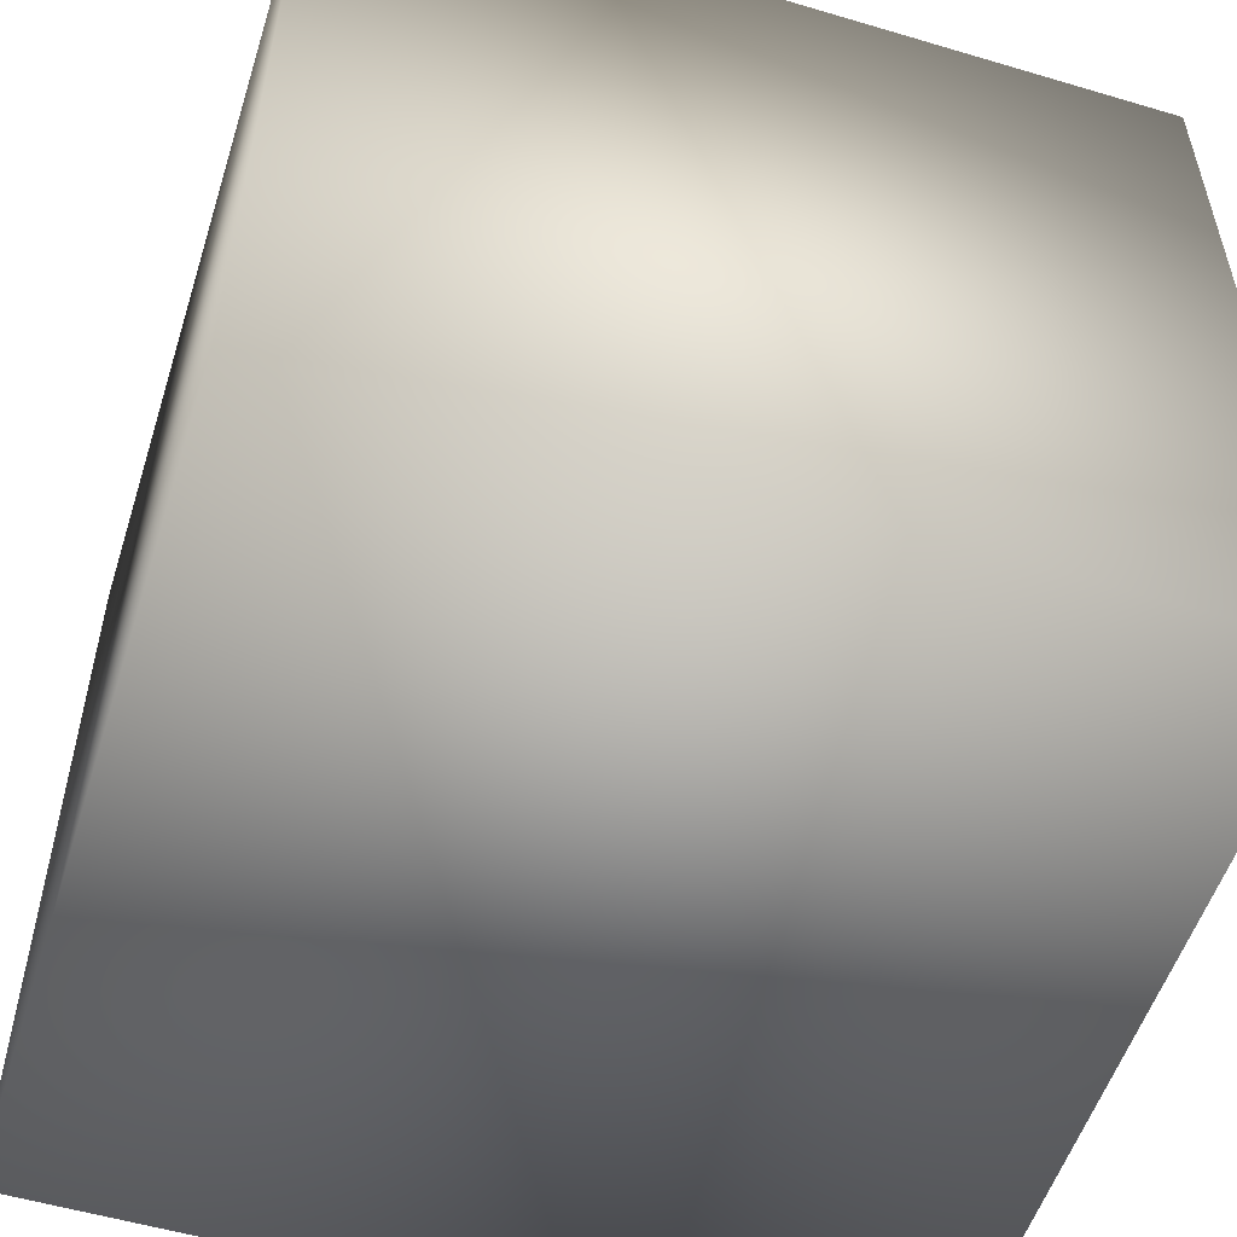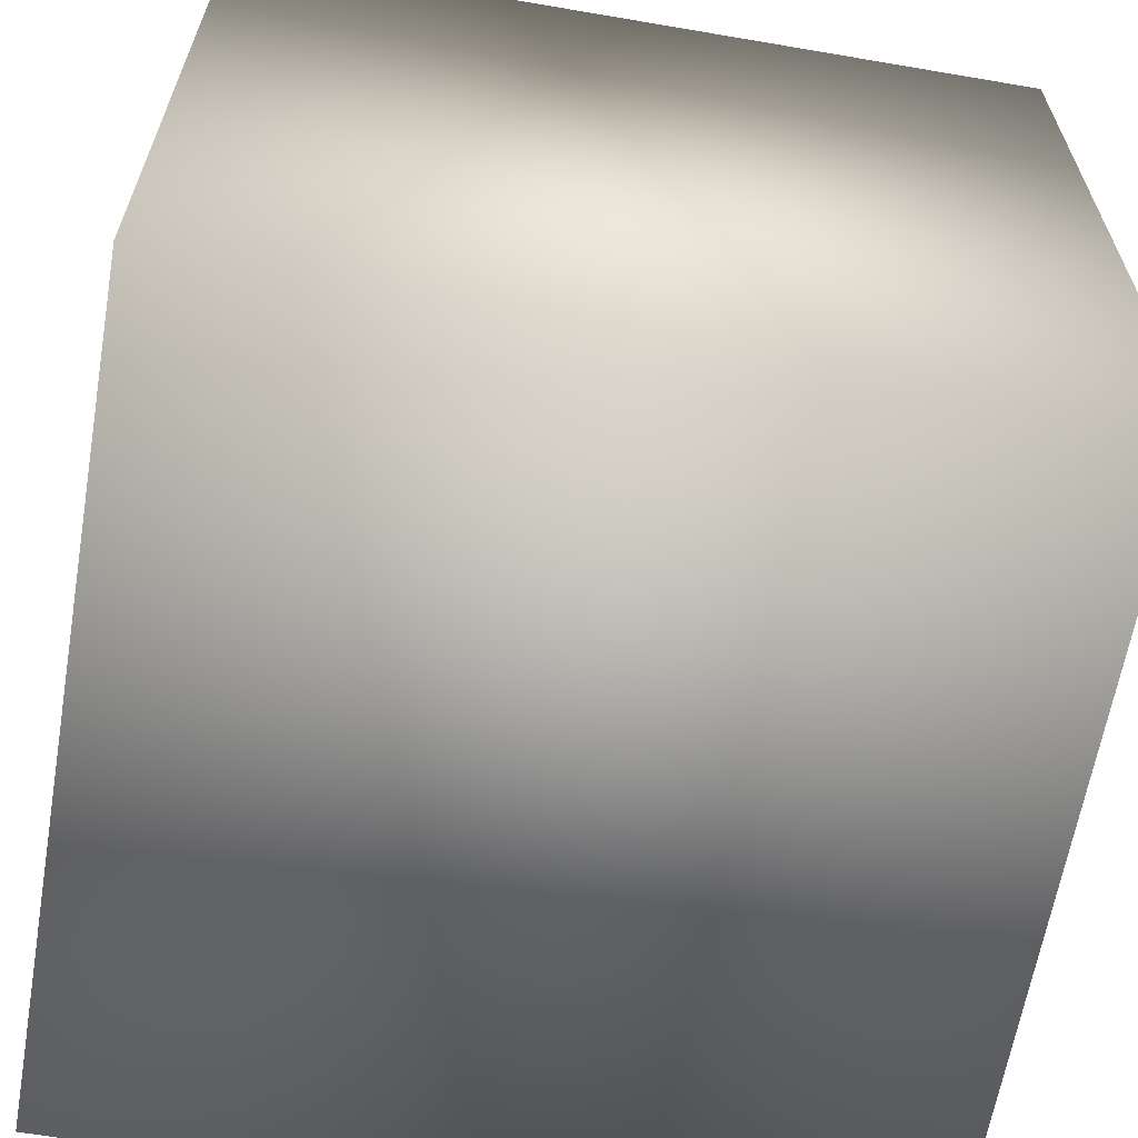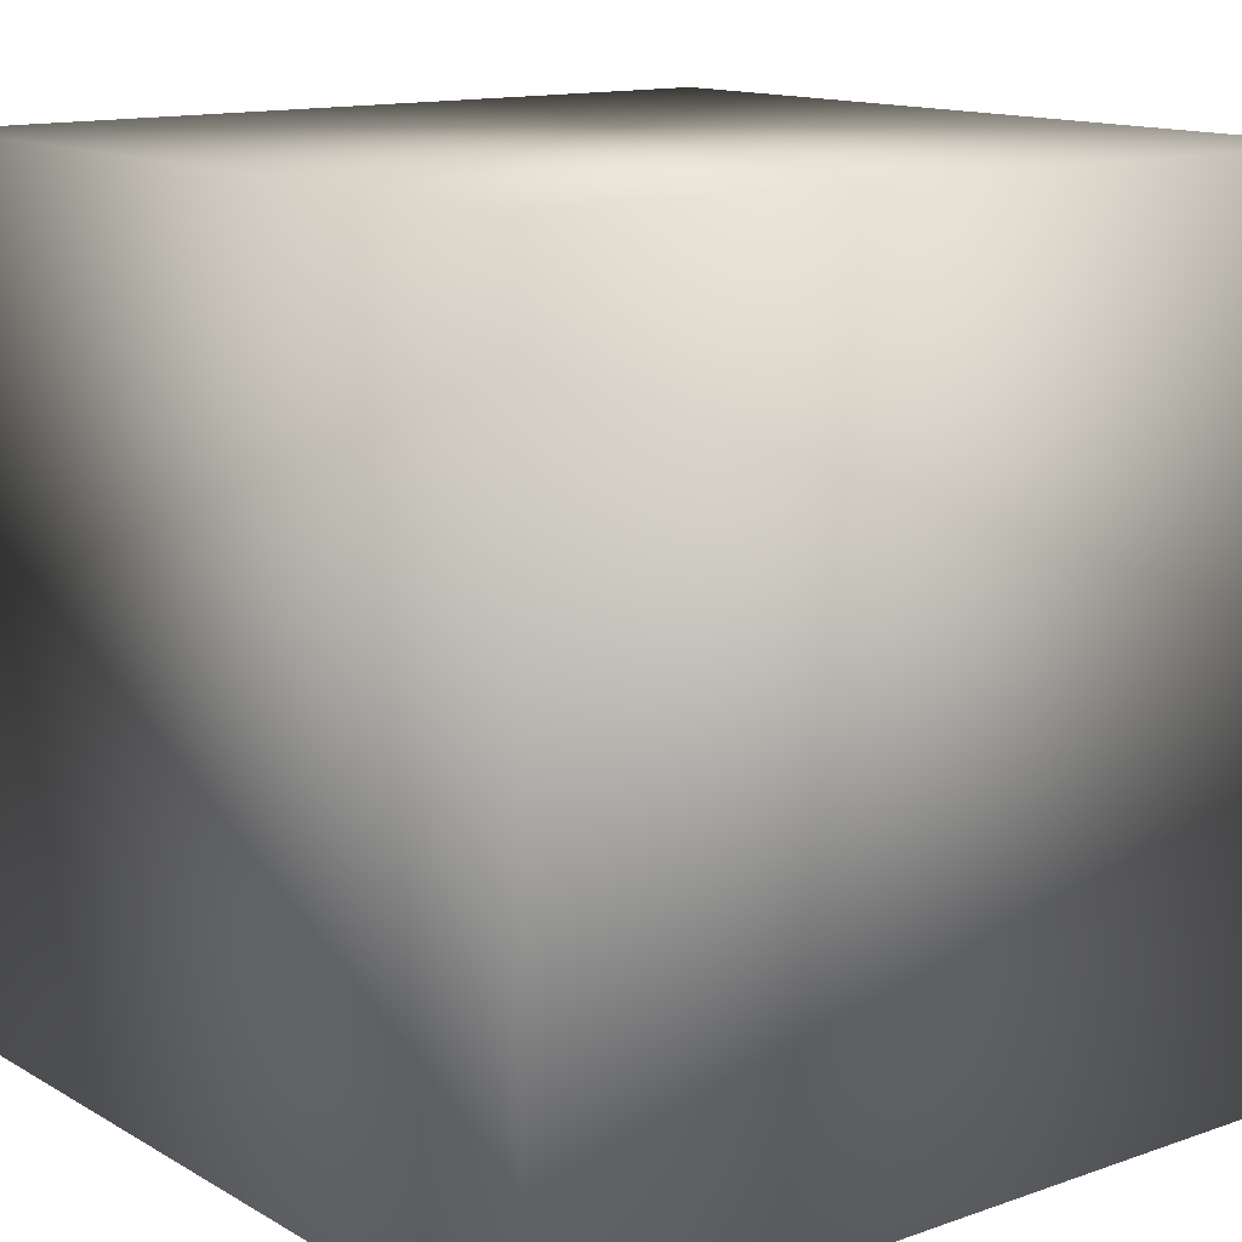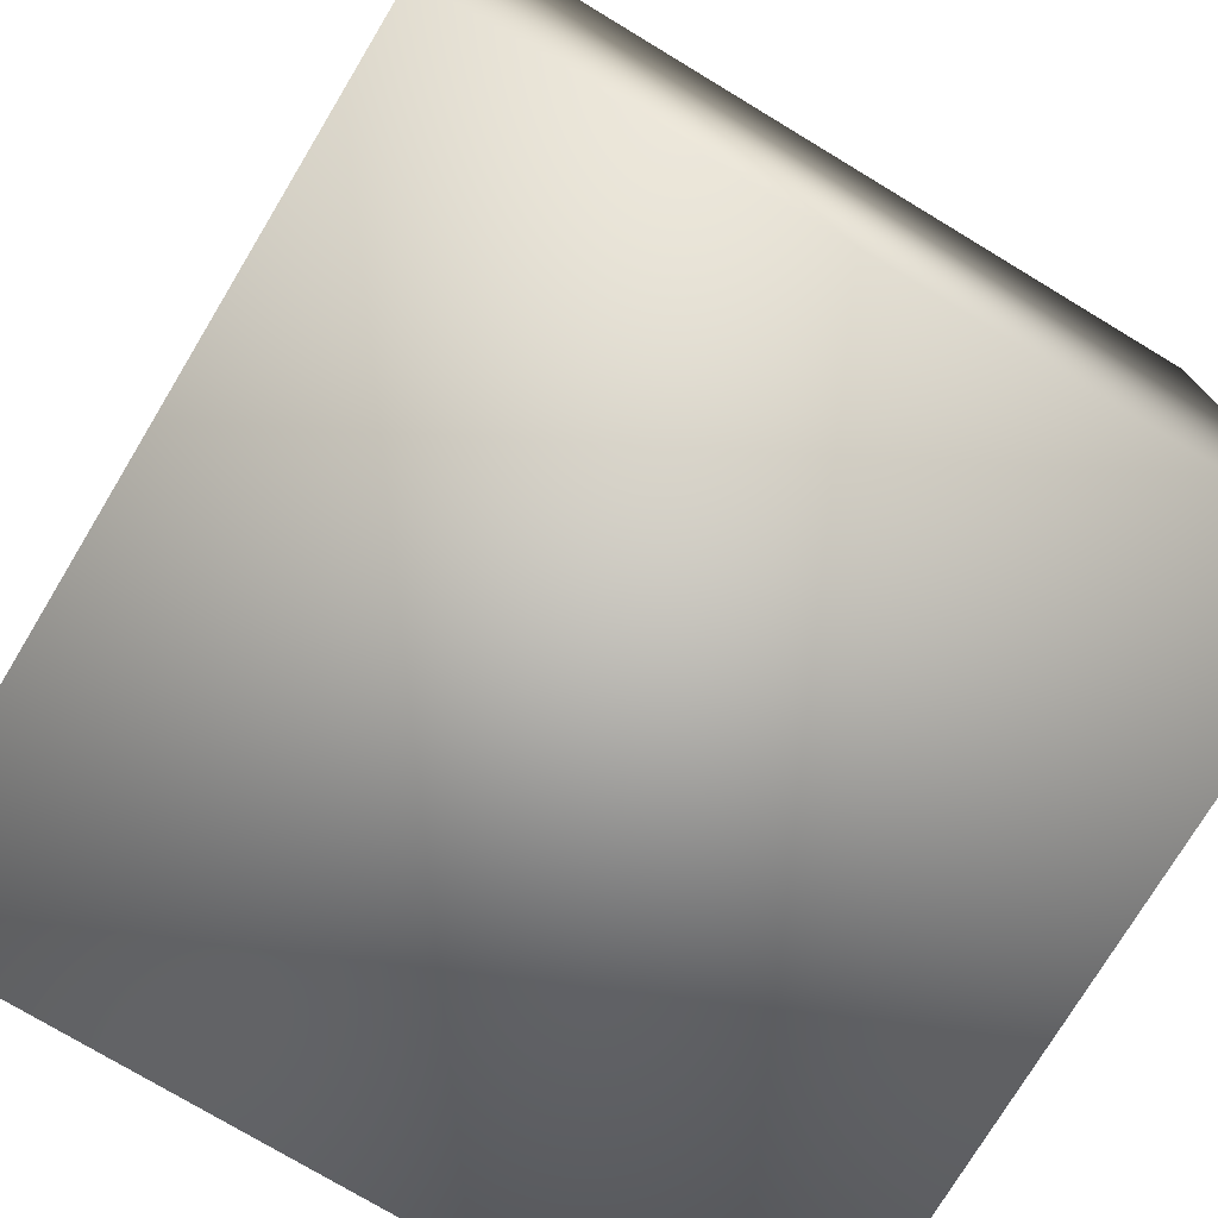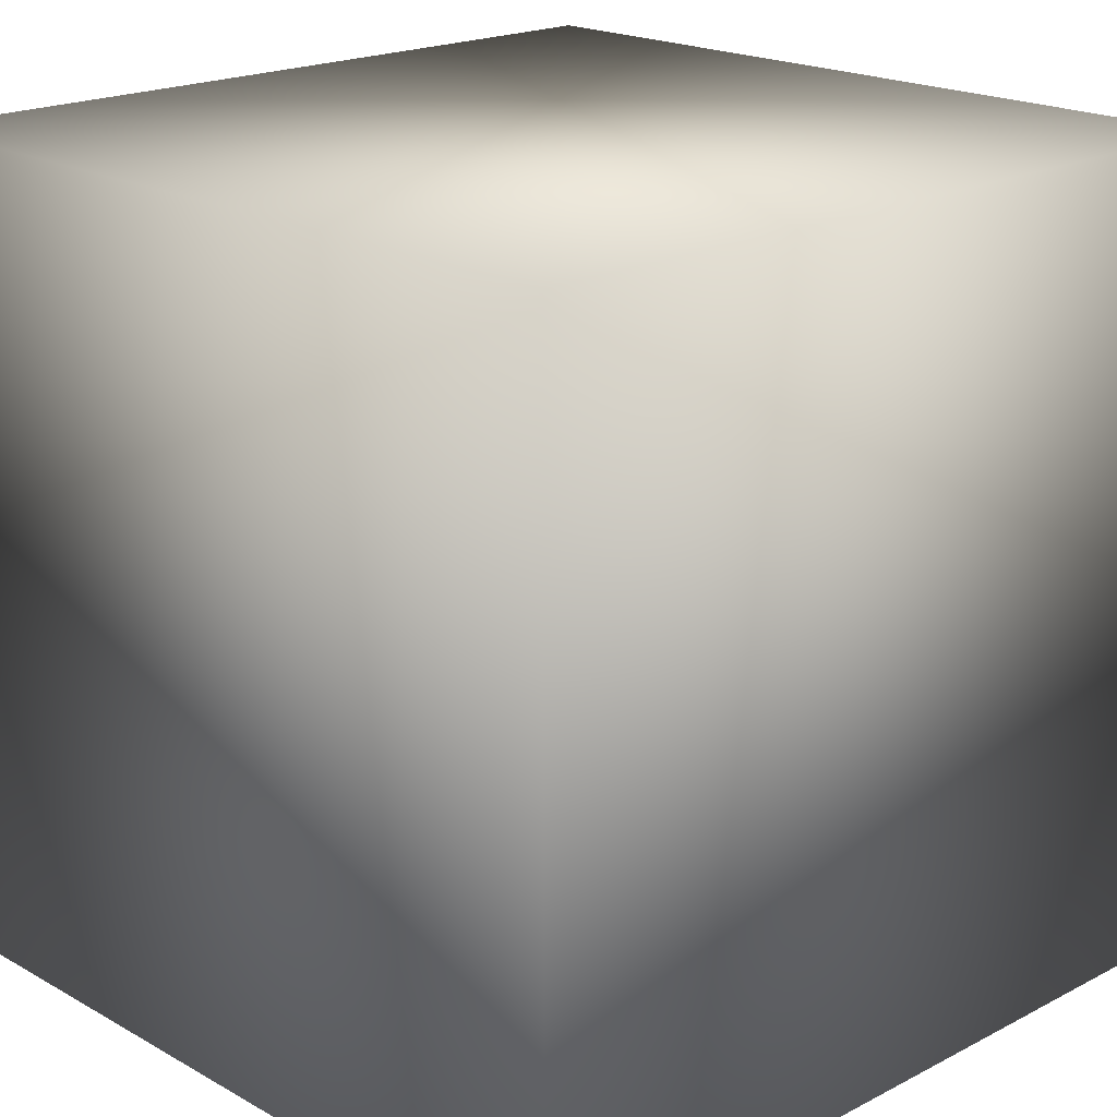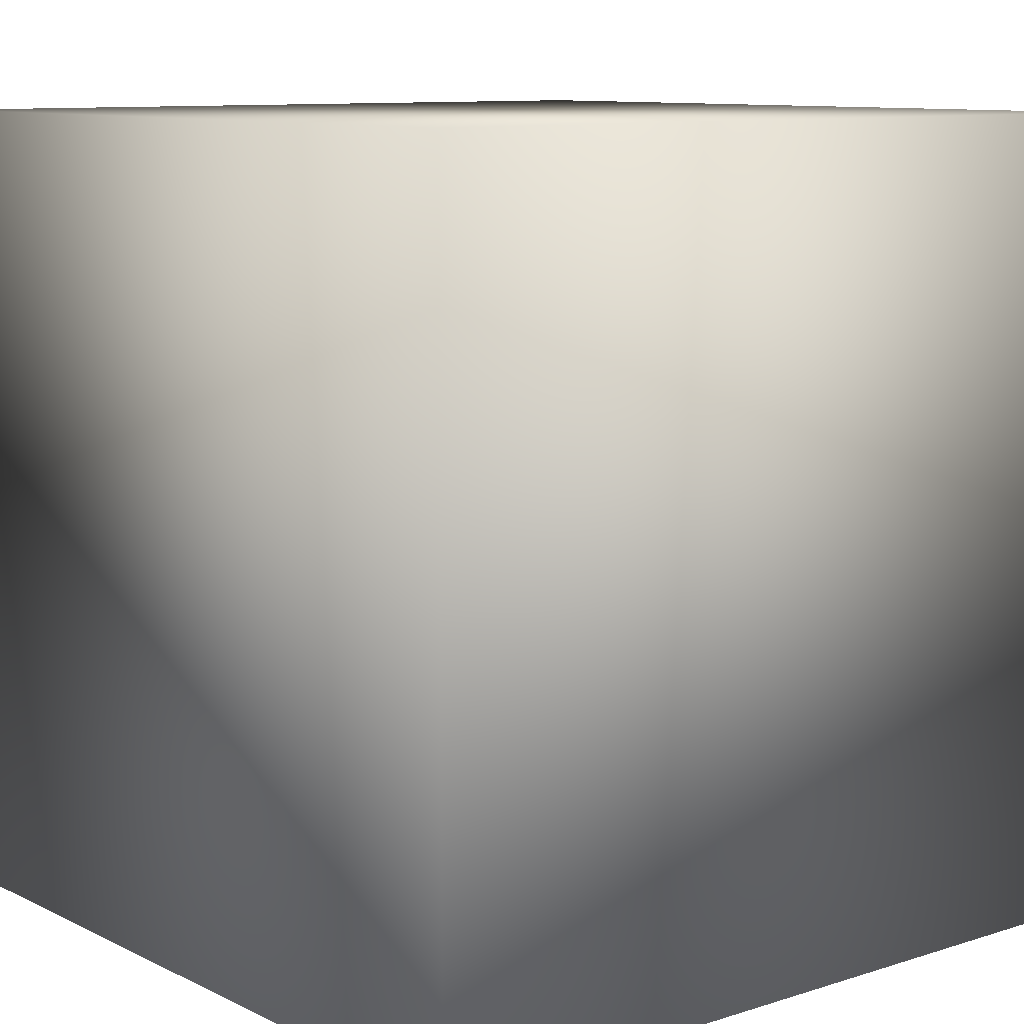
<metadata>
{"format":"obj","ext":"obj","renderer":"f3d","projection":"perspective","resolution":1024,"background":"white","views":[{"elev":-54.3,"azim":-107.5,"up":"+Y"},{"elev":-63.5,"azim":80.2,"up":"+Y"},{"elev":13.4,"azim":141.8,"up":"+Y"},{"elev":-75.6,"azim":-121.1,"up":"+Y"},{"elev":19.6,"azim":136.1,"up":"+Z"},{"elev":9.9,"azim":-39.2,"up":"+Z"}]}
</metadata>
<code>
o Cube
v 100 100 -100
v 100 -100 -100
v 100 100 100
v 100 -100 100
v -100 100 -100
v -100 -100 -100
v -100 100 100
v -100 -100 100
f 3 5 1
f 8 3 4
f 6 7 8
f 8 2 6
f 4 1 2
f 2 5 6
f 3 7 5
f 8 7 3
f 6 5 7
f 8 4 2
f 4 3 1
f 2 1 5

</code>
